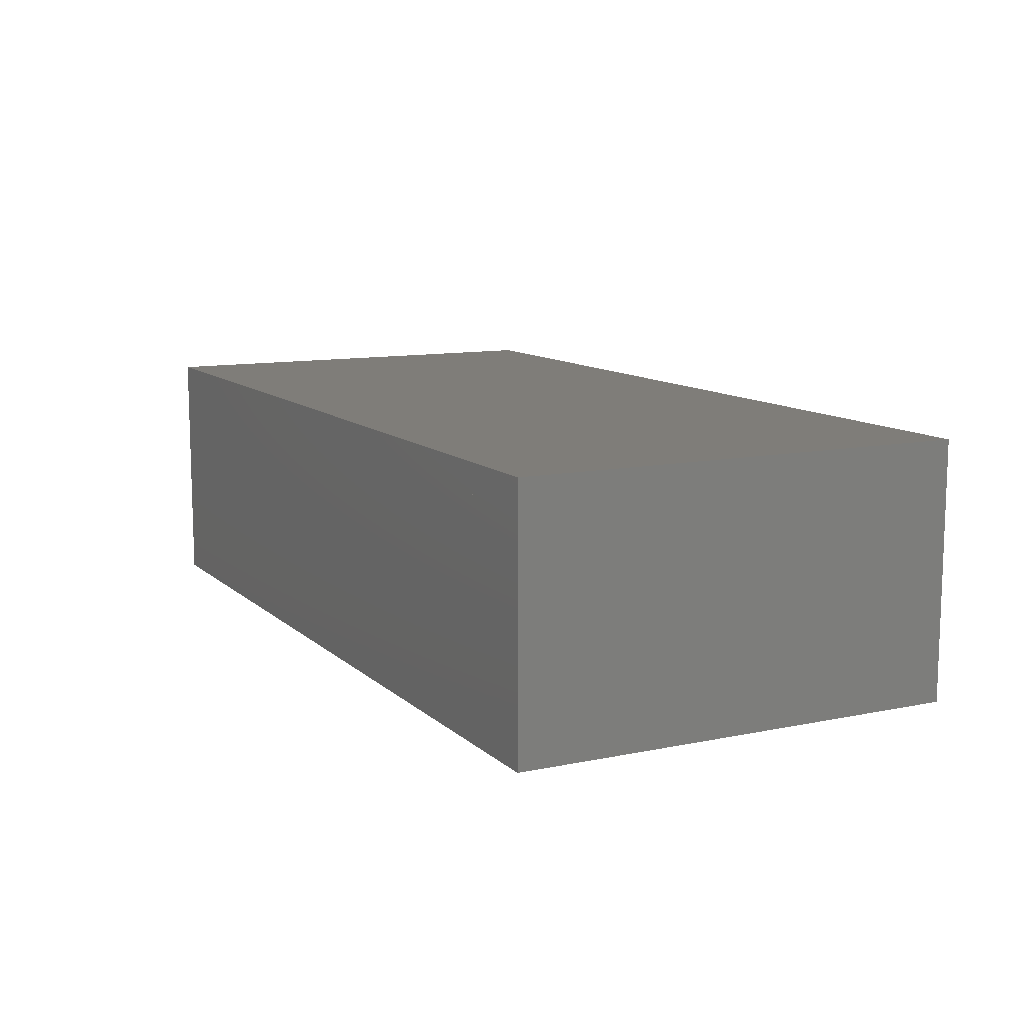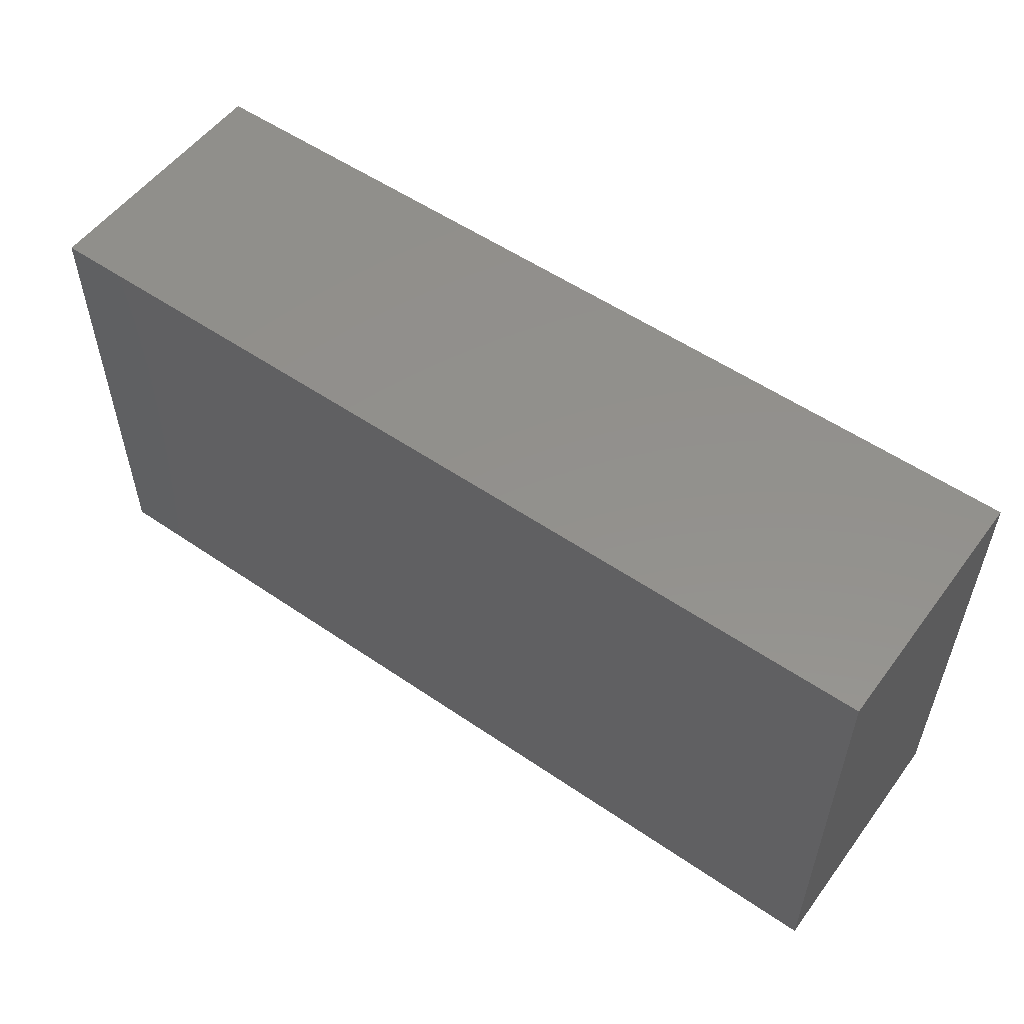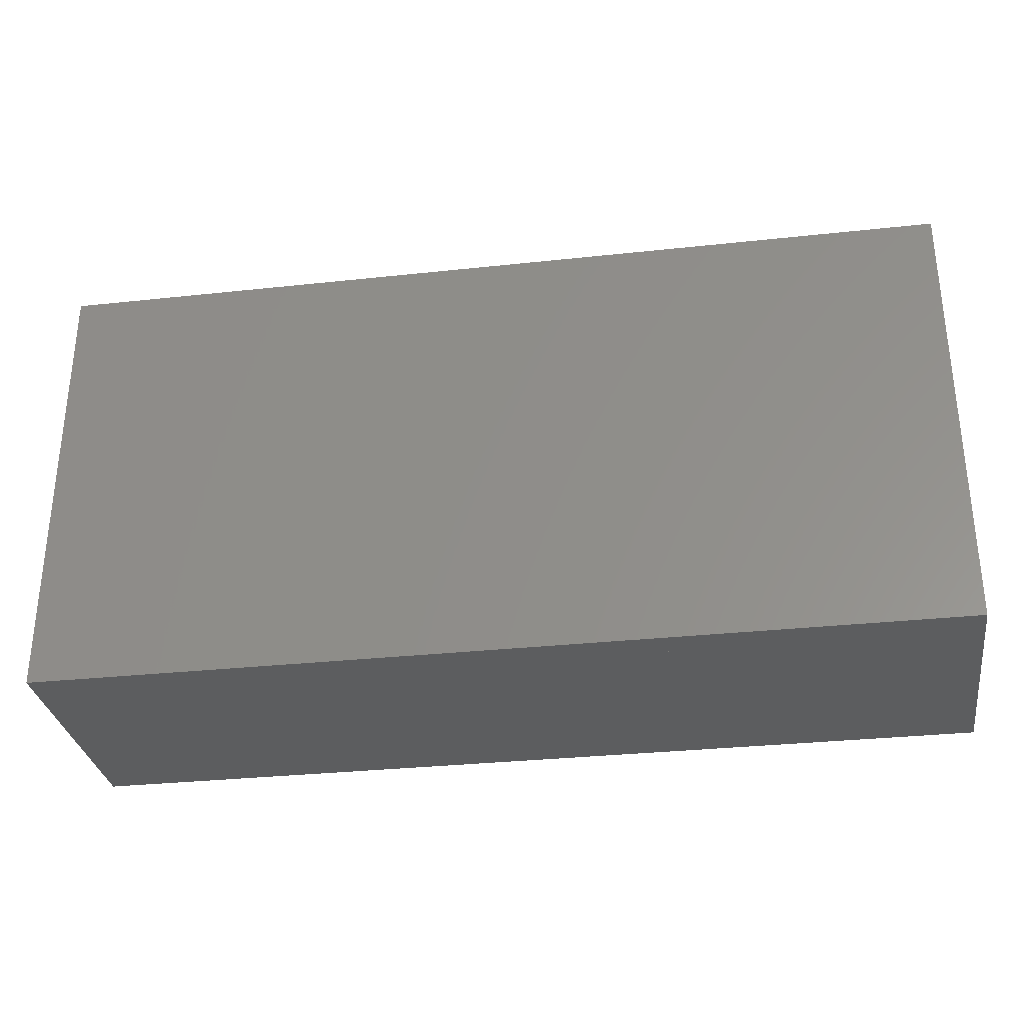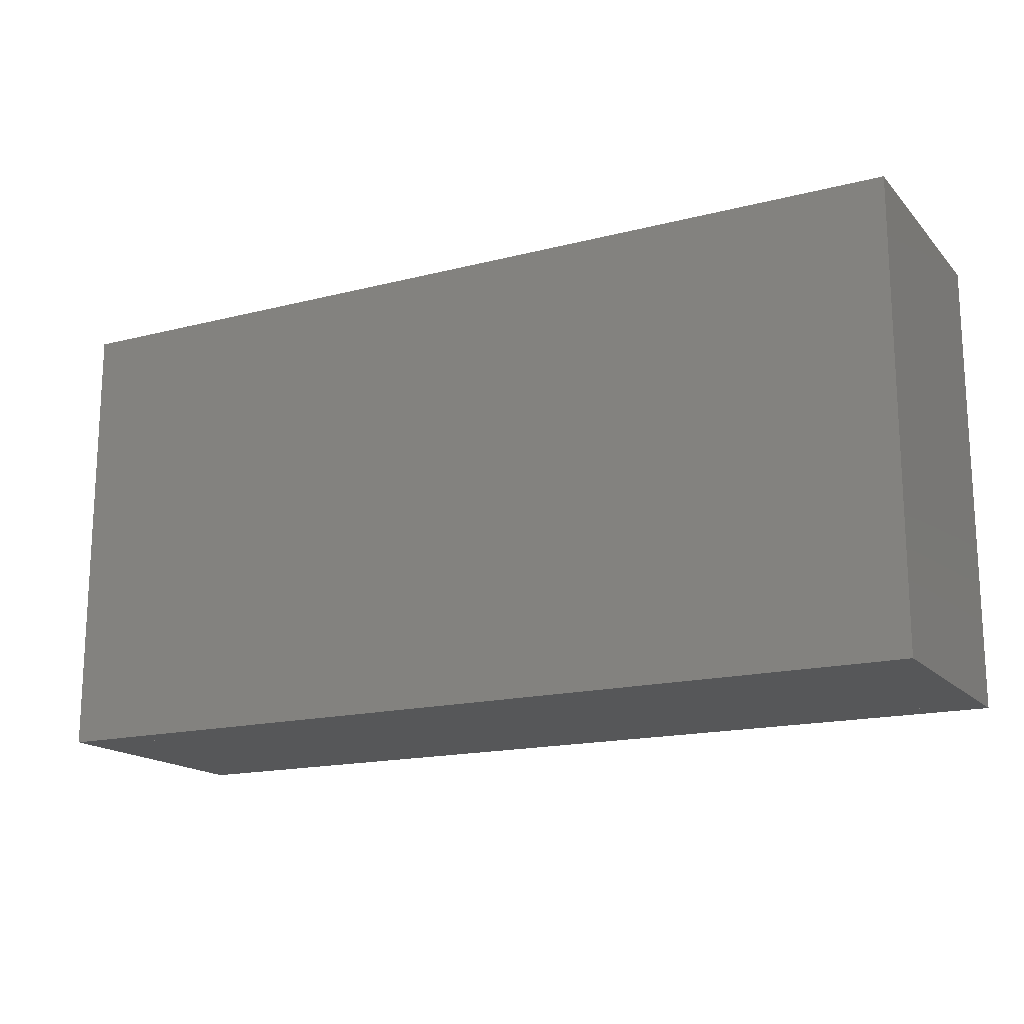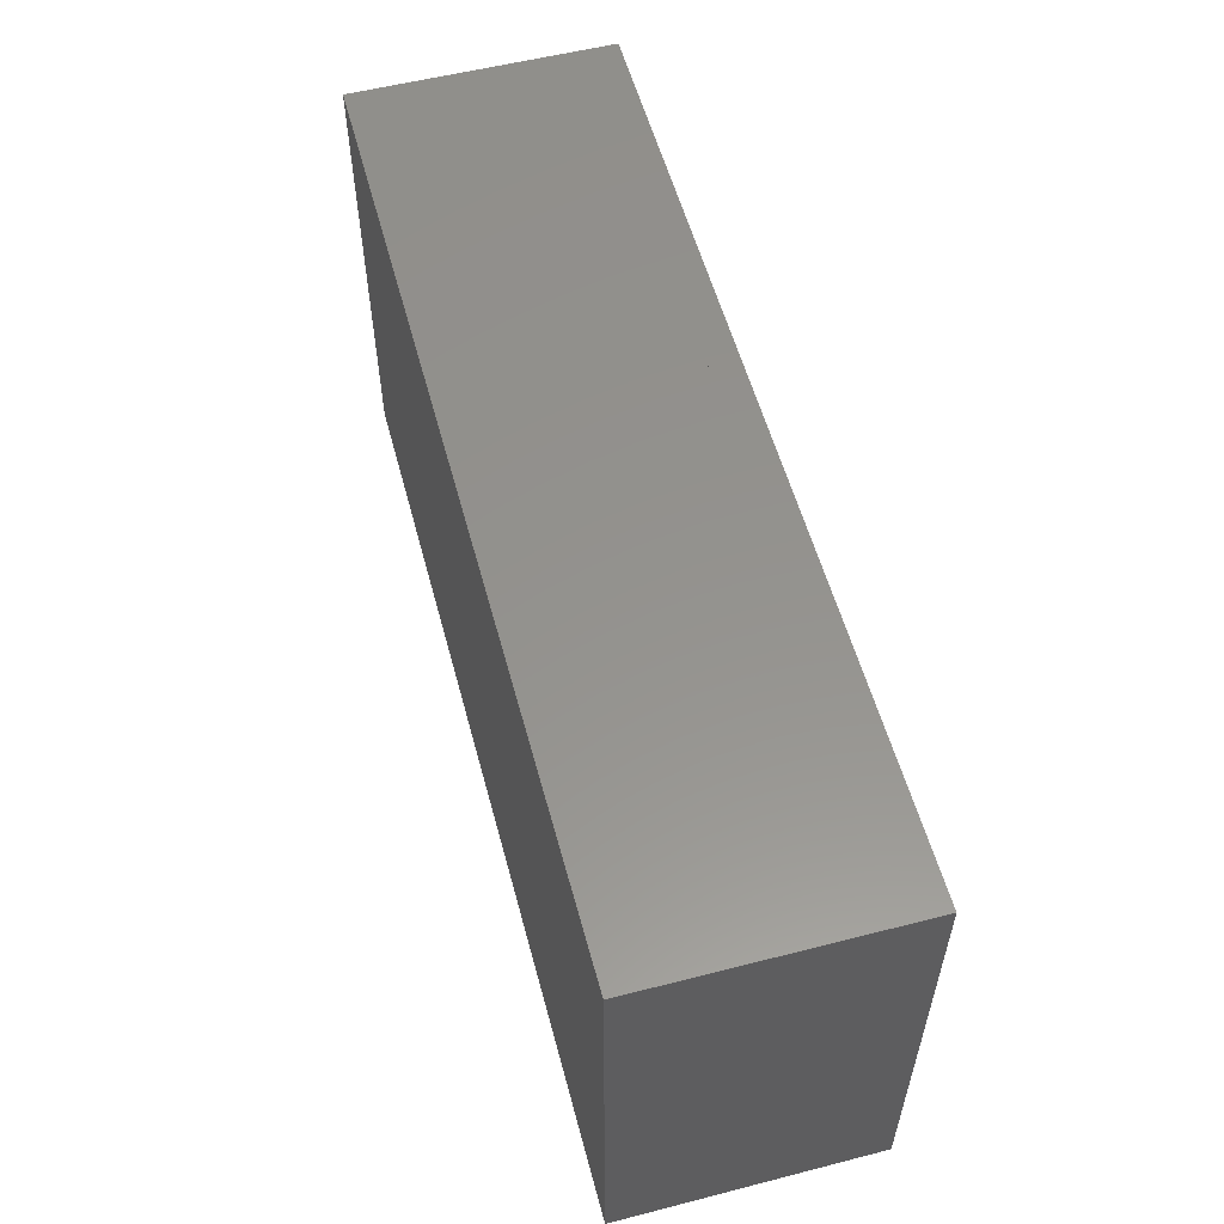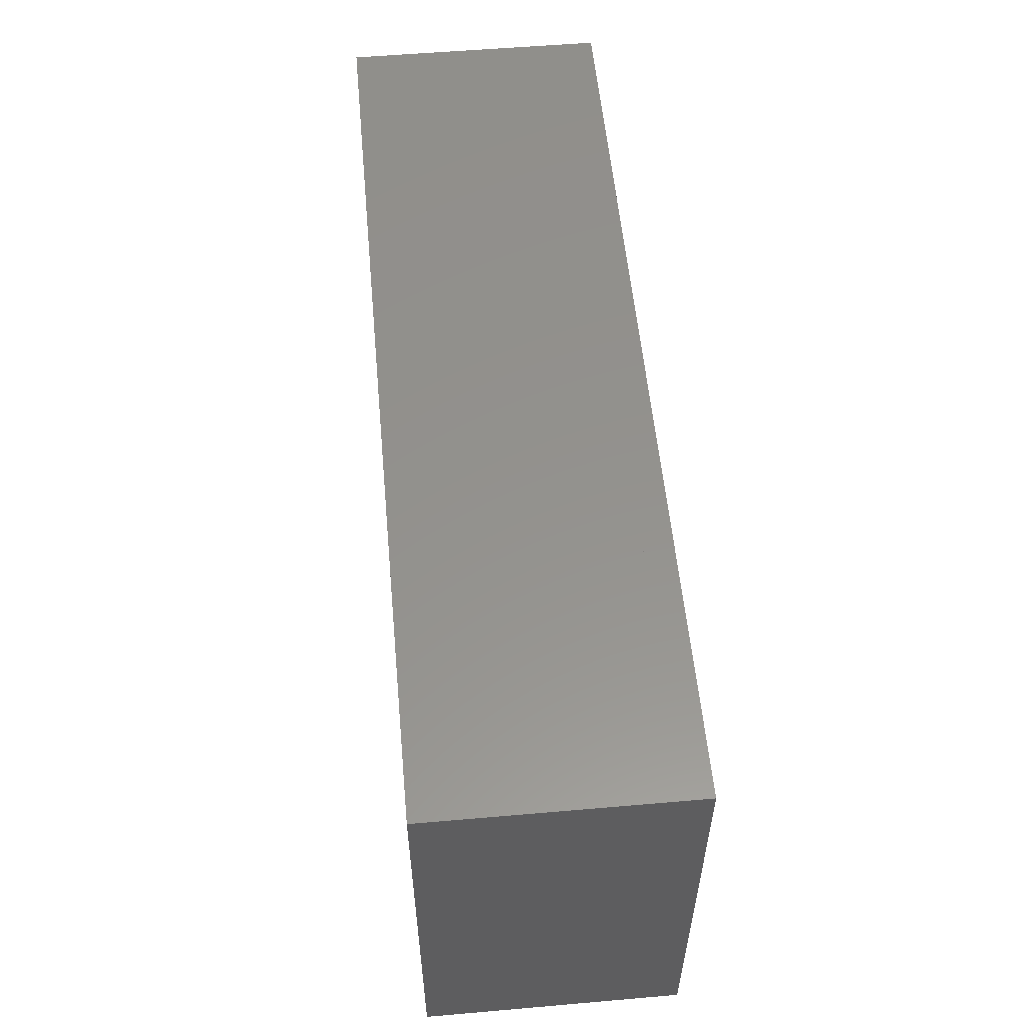
<metadata>
{"format":"stl","ext":"stl","renderer":"f3d","projection":"perspective","resolution":1024,"background":"white","views":[{"elev":11.0,"azim":-117.1,"up":"+Z"},{"elev":54.3,"azim":-144.0,"up":"+Y"},{"elev":-31.2,"azim":8.8,"up":"+Y"},{"elev":-16.6,"azim":27.6,"up":"+Y"},{"elev":56.1,"azim":-105.0,"up":"+Y"},{"elev":55.7,"azim":-95.2,"up":"+Y"}]}
</metadata>
<code>
# stl→obj: 32 verts, 80 faces
v -0.6 -0.4 0.45
v -0.75 -0.4 0.4
v -0.6 -0.4 0.4
v -0.6 -0.4 0.05
v -0.8 -0.4 0
v -0.6 -0.4 0
v -0.75 -0.4 0.05
v -0.8 -0.4 0.45
v 0.8 -0.4 0
v 0.75 -0.4 0.05
v 0.6 -0.4 0
v 0.8 -0.4 0.45
v 0.75 -0.4 0.4
v 0.6 -0.4 0.4
v 0.6 -0.4 0.45
v 0.6 -0.4 0.05
v -0.6 0.4 0.45
v 0.6 0.4 0.4
v -0.6 0.4 0.4
v 0.6 0.4 0.45
v -0.75 0.4 0.4
v -0.6 0.4 0.05
v -0.75 0.4 0.05
v 0.6 0.4 0.05
v 0.75 0.4 0.05
v 0.75 0.4 0.4
v 0.6 0.4 0
v -0.6 0.4 0
v 0.8 0.4 0
v 0.8 0.4 0.45
v -0.8 0.4 0
v -0.8 0.4 0.45
f 1 2 3
f 4 5 6
f 5 4 7
f 5 7 8
f 8 7 2
f 8 2 1
f 9 10 11
f 10 9 12
f 10 12 13
f 13 12 14
f 14 12 15
f 16 11 10
f 17 18 19
f 18 17 20
f 21 22 23
f 22 21 24
f 24 21 25
f 25 21 26
f 26 21 19
f 26 19 18
f 22 27 28
f 27 22 24
f 15 17 1
f 17 15 20
f 18 15 14
f 15 18 20
f 27 6 28
f 6 27 11
f 13 16 10
f 15 3 14
f 3 15 1
f 16 6 11
f 6 16 4
f 4 16 7
f 7 16 2
f 2 16 13
f 2 13 14
f 2 14 3
f 20 26 18
f 24 29 27
f 29 24 25
f 29 25 30
f 30 25 26
f 30 26 20
f 29 11 27
f 11 29 9
f 24 11 16
f 11 24 27
f 10 24 16
f 24 10 25
f 26 10 13
f 10 26 25
f 26 14 18
f 14 26 13
f 12 20 15
f 20 12 30
f 29 12 9
f 12 29 30
f 31 23 28
f 23 31 32
f 23 32 21
f 21 32 19
f 19 32 17
f 22 28 23
f 1 32 8
f 32 1 17
f 19 1 3
f 1 19 17
f 19 2 21
f 2 19 3
f 23 2 7
f 2 23 21
f 4 23 7
f 23 4 22
f 28 4 6
f 4 28 22
f 28 5 31
f 5 28 6
f 32 5 8
f 5 32 31

</code>
